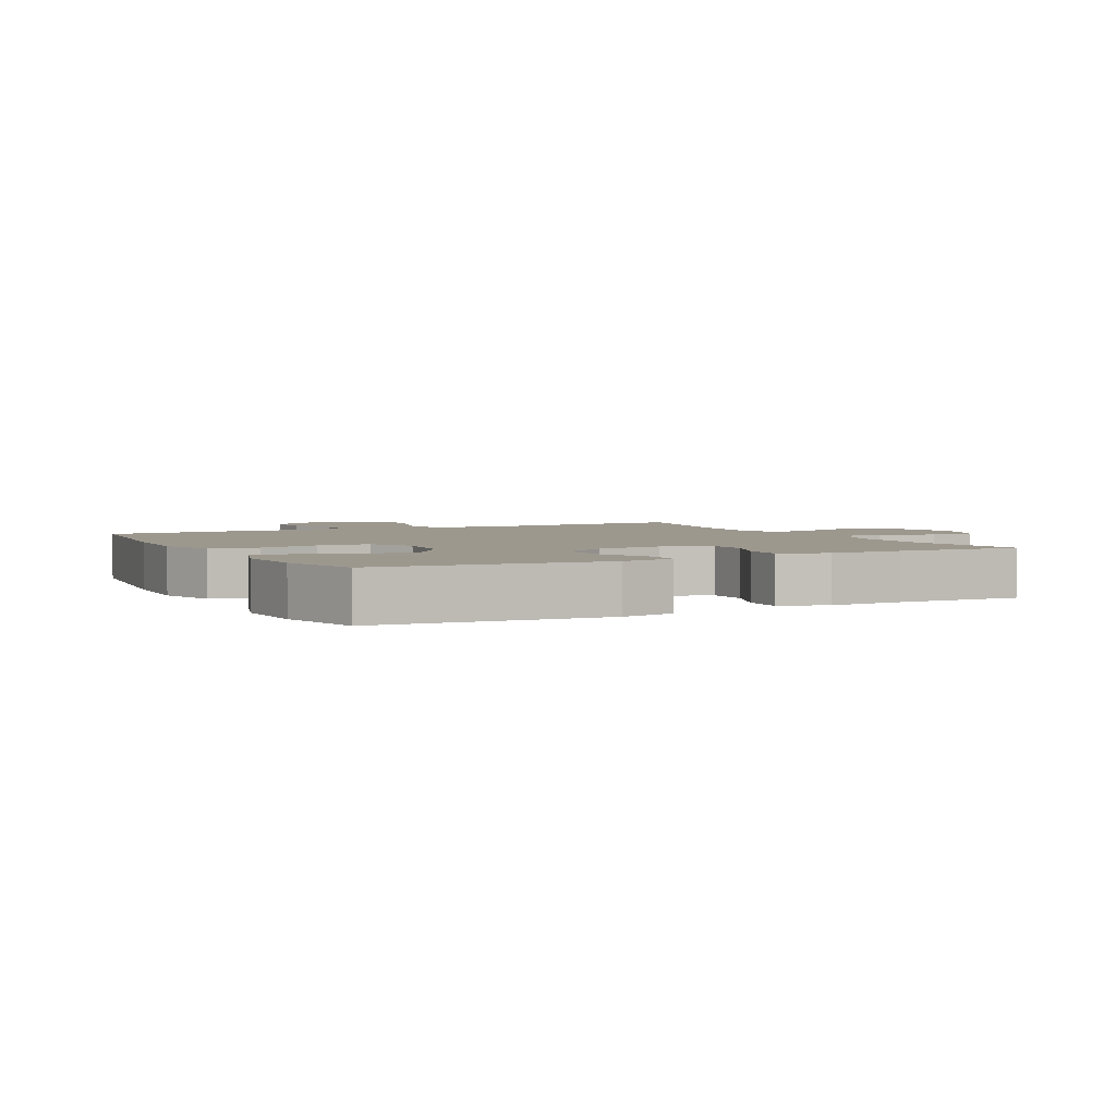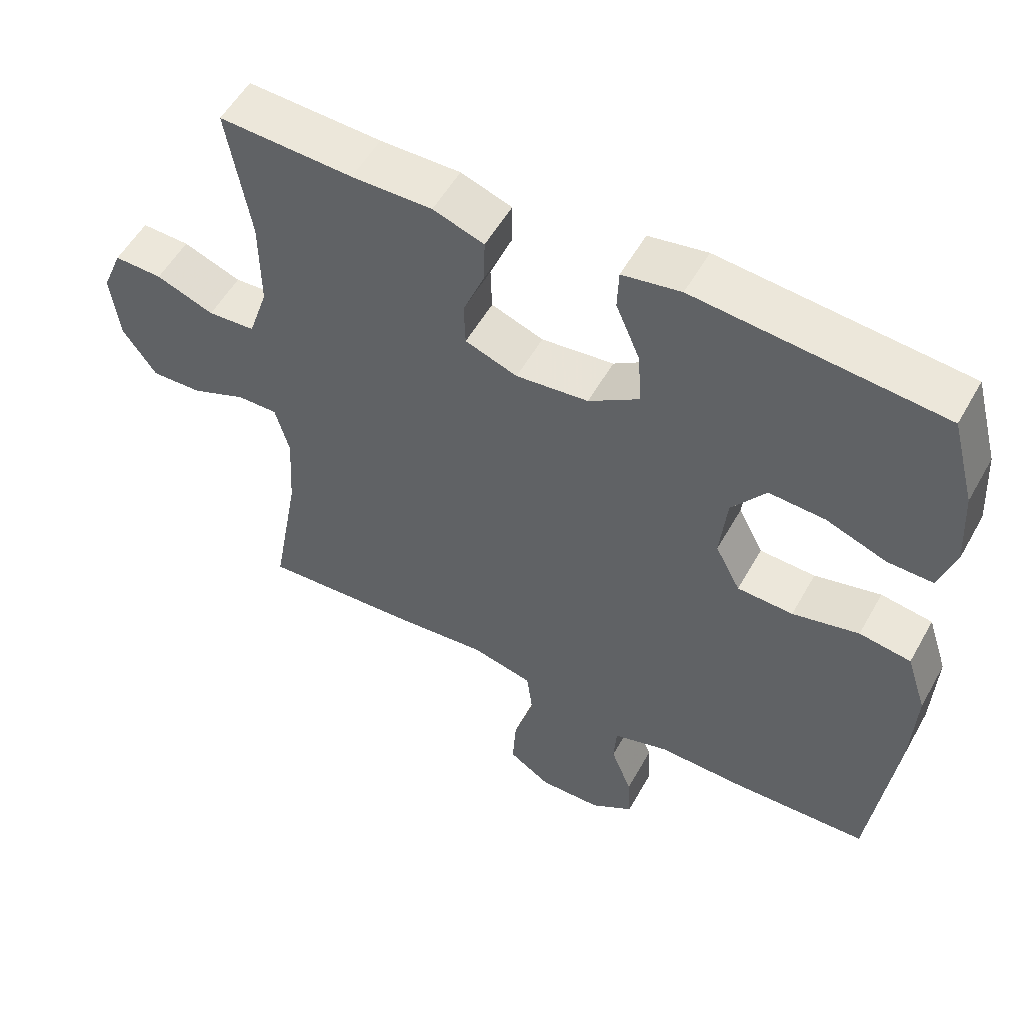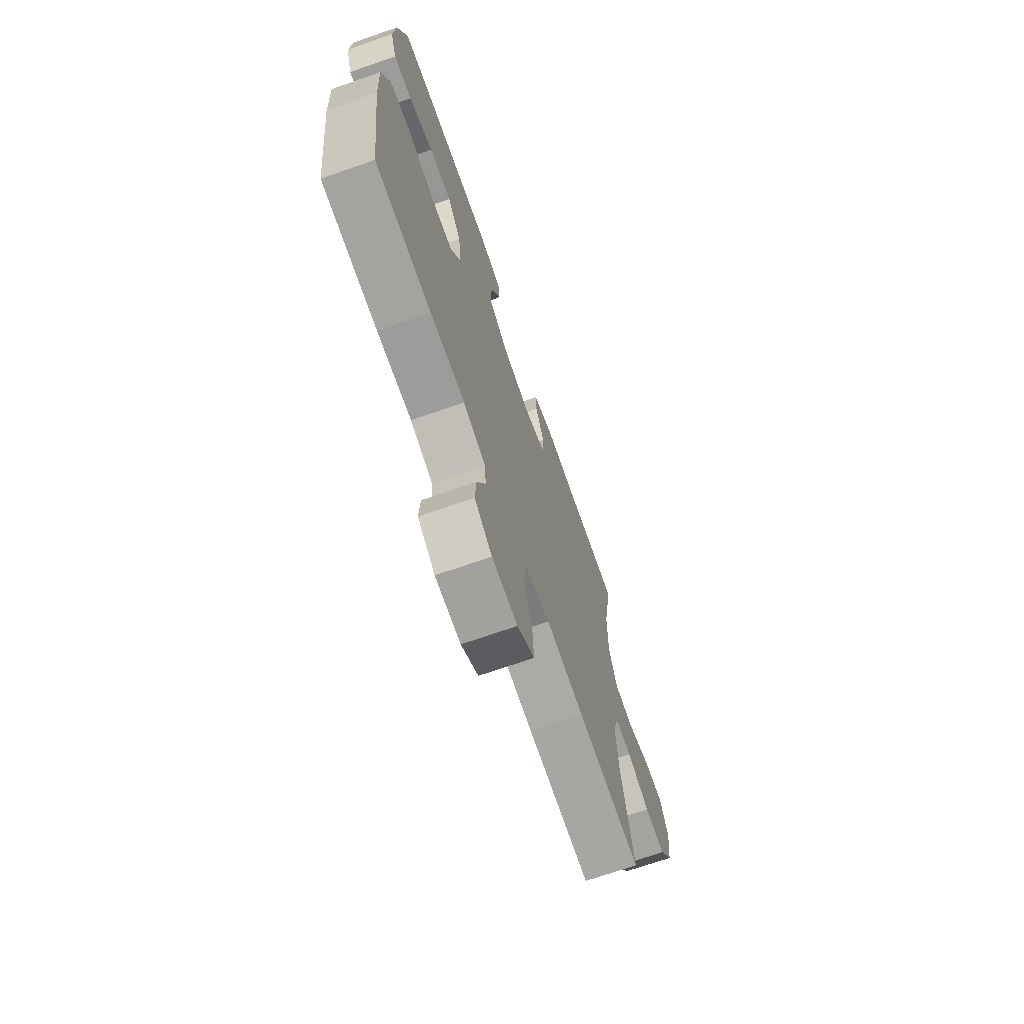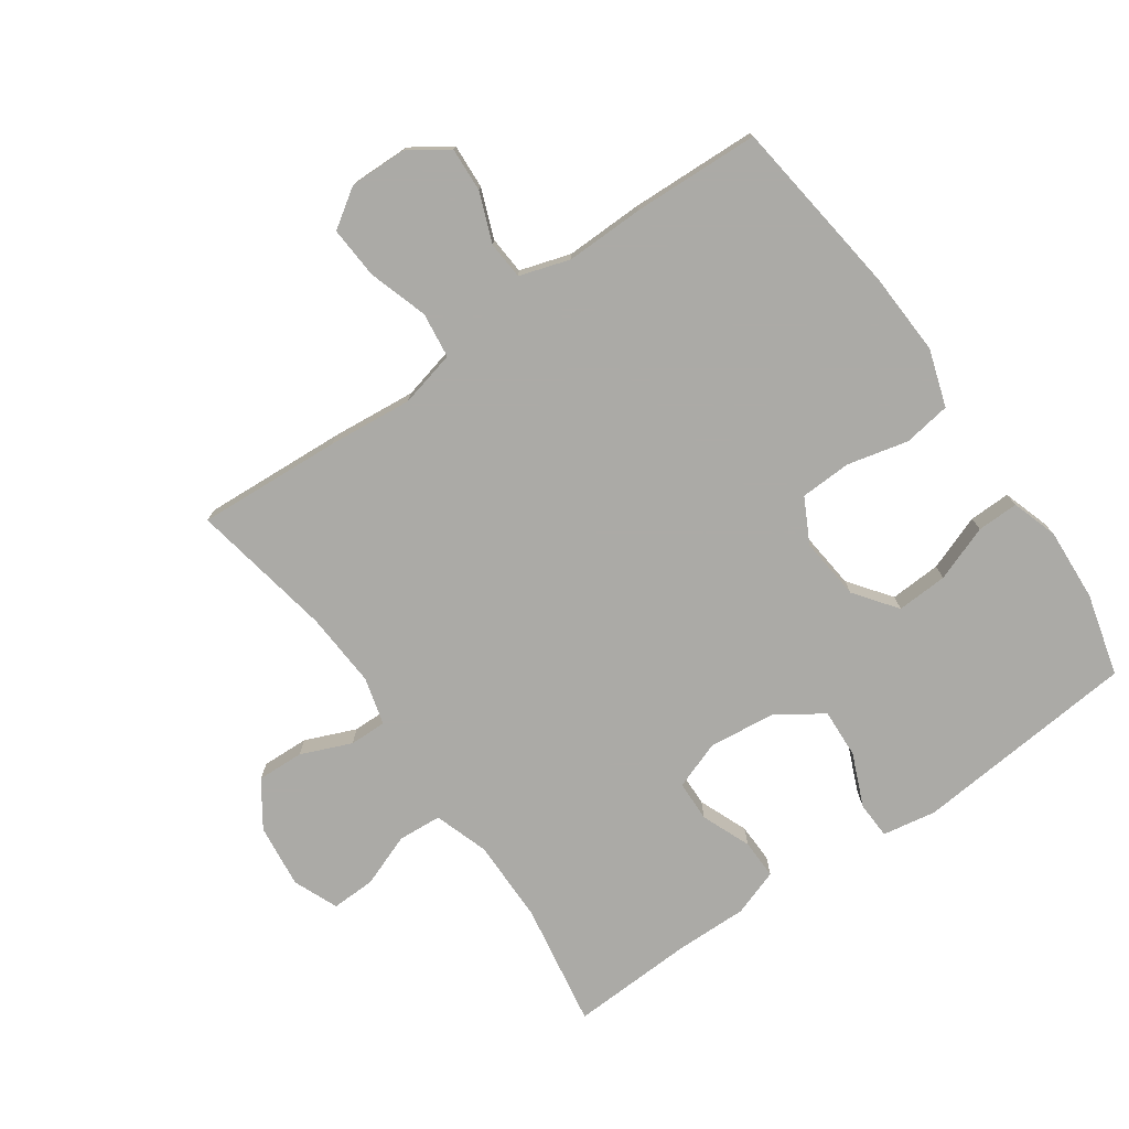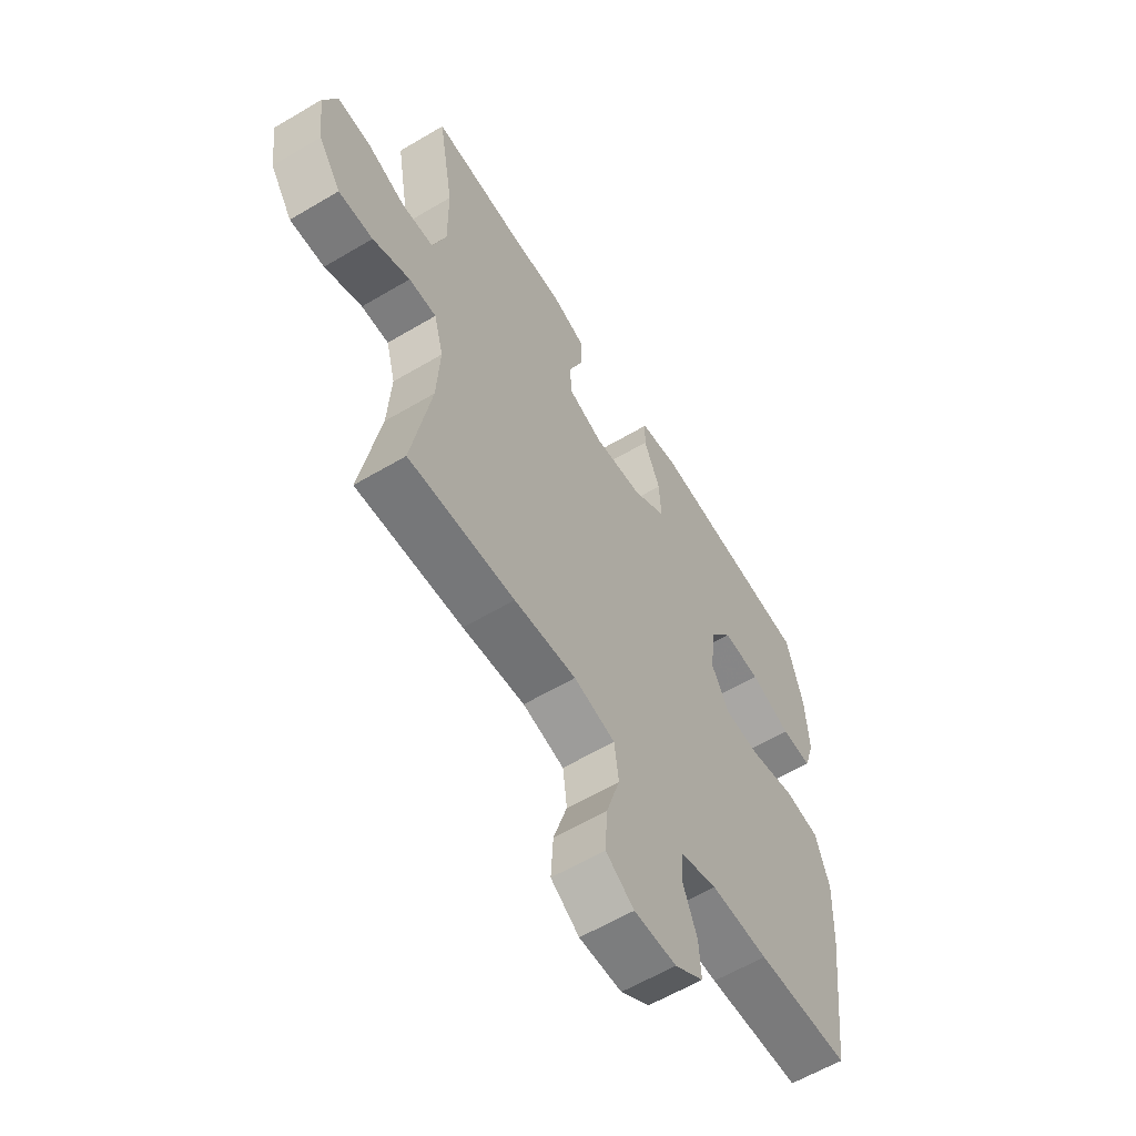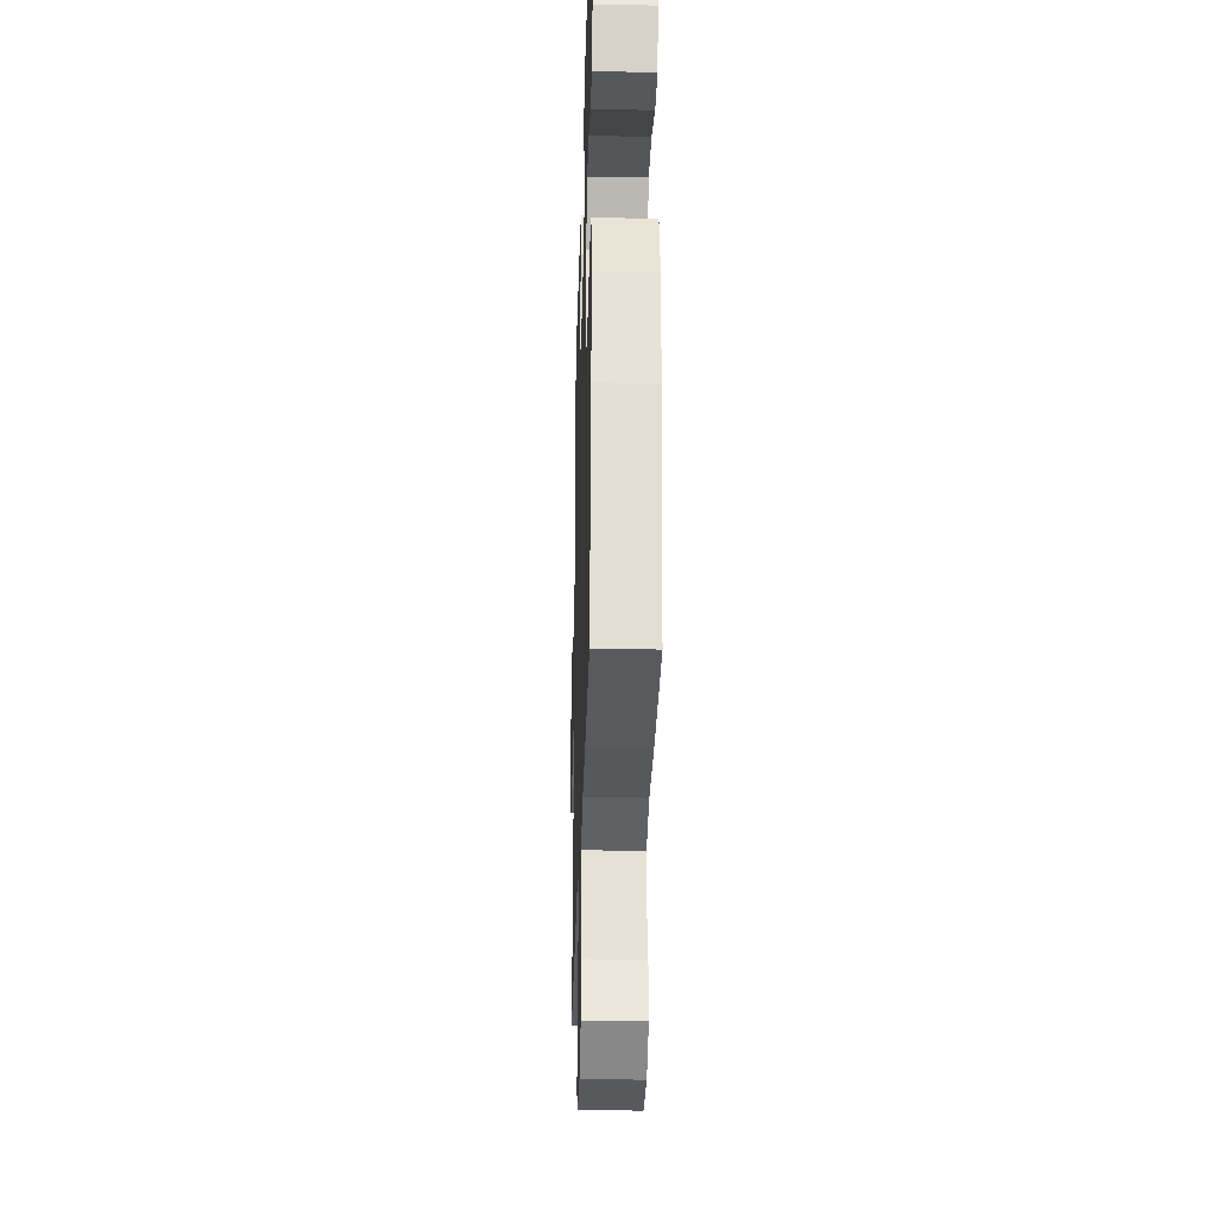
<metadata>
{"format":"obj","ext":"obj","renderer":"f3d","projection":"perspective","resolution":1024,"background":"white","views":[{"elev":3.2,"azim":-27.4,"up":"+Y"},{"elev":54.5,"azim":-151.1,"up":"+Z"},{"elev":-70.8,"azim":-70.8,"up":"+Z"},{"elev":-75.9,"azim":-144.9,"up":"+Y"},{"elev":-60.0,"azim":121.3,"up":"+Z"},{"elev":-28.9,"azim":-91.6,"up":"+Z"}]}
</metadata>
<code>
v 0.5 0.07 0.5
v 0.467 0.07 0.306
v 0.466 0.07 0.175
v 0.494 0.07 0.09
v 0.562 0.07 0.085
v 0.645 0.07 0.116
v 0.714 0.07 0.118
v 0.743 0.07 0.048
v 0.731 0.07 -0.052
v 0.683 0.07 -0.122
v 0.61 0.07 -0.119
v 0.531 0.07 -0.086
v 0.473 0.07 -0.085
v 0.453 0.07 -0.159
v 0.46 0.07 -0.277
v 0.5 0.07 -0.5
v 0.275 0.07 -0.486
v 0.143 0.07 -0.473
v 0.055 0.07 -0.494
v 0.046 0.07 -0.565
v 0.075 0.07 -0.658
v 0.08 0.07 -0.739
v 0.02 0.07 -0.779
v -0.07 0.07 -0.777
v -0.131 0.07 -0.736
v -0.127 0.07 -0.667
v -0.097 0.07 -0.59
v -0.101 0.07 -0.531
v -0.18 0.07 -0.506
v -0.302 0.07 -0.508
v -0.5 0.07 -0.5
v -0.535 0.07 -0.22
v -0.541 0.07 -0.09
v -0.512 0.07 -0.001
v -0.438 0.07 0.01
v -0.343 0.07 -0.013
v -0.263 0.07 -0.01
v -0.227 0.07 0.059
v -0.237 0.07 0.157
v -0.286 0.07 0.223
v -0.366 0.07 0.219
v -0.453 0.07 0.187
v -0.518 0.07 0.186
v -0.541 0.07 0.258
v -0.534 0.07 0.372
v -0.5 0.07 0.5
v -0.148 0.07 0.531
v -0.064 0.07 0.516
v -0.062 0.07 0.458
v -0.097 0.07 0.376
v -0.101 0.07 0.299
v -0.029 0.07 0.251
v 0.075 0.07 0.239
v 0.15 0.07 0.266
v 0.152 0.07 0.33
v 0.121 0.07 0.407
v 0.12 0.07 0.469
v 0.193 0.07 0.494
v 0.308 0.07 0.492
v 0.5 0 0.5
v 0.467 0 0.306
v 0.466 0 0.175
v 0.494 0 0.09
v 0.562 0 0.085
v 0.645 0 0.116
v 0.714 0 0.118
v 0.743 0 0.048
v 0.731 0 -0.052
v 0.683 0 -0.122
v 0.61 0 -0.119
v 0.531 0 -0.086
v 0.473 0 -0.085
v 0.453 0 -0.159
v 0.46 0 -0.277
v 0.5 0 -0.5
v 0.275 0 -0.486
v 0.143 0 -0.473
v 0.055 0 -0.494
v 0.046 0 -0.565
v 0.075 0 -0.658
v 0.08 0 -0.739
v 0.02 0 -0.779
v -0.07 0 -0.777
v -0.131 0 -0.736
v -0.127 0 -0.667
v -0.097 0 -0.59
v -0.101 0 -0.531
v -0.18 0 -0.506
v -0.302 0 -0.508
v -0.5 0 -0.5
v -0.535 0 -0.22
v -0.541 0 -0.09
v -0.512 0 -0.001
v -0.438 0 0.01
v -0.343 0 -0.013
v -0.263 0 -0.01
v -0.227 0 0.059
v -0.237 0 0.157
v -0.286 0 0.223
v -0.366 0 0.219
v -0.453 0 0.187
v -0.518 0 0.186
v -0.541 0 0.258
v -0.534 0 0.372
v -0.5 0 0.5
v -0.148 0 0.531
v -0.064 0 0.516
v -0.062 0 0.458
v -0.097 0 0.376
v -0.101 0 0.299
v -0.029 0 0.251
v 0.075 0 0.239
v 0.15 0 0.266
v 0.152 0 0.33
v 0.121 0 0.407
v 0.12 0 0.469
v 0.193 0 0.494
v 0.308 0 0.492
f 57 58 59
f 56 57 59
f 55 56 59
f 59 1 2
f 55 59 2
f 54 55 2
f 53 54 2 3
f 52 53 3 4
f 48 49 50
f 47 48 50
f 46 47 50
f 45 46 50
f 44 45 50
f 43 44 50
f 42 43 50
f 41 42 50
f 40 41 50 51
f 39 40 51 52
f 34 35 36
f 33 34 36
f 32 33 36
f 31 32 36
f 30 31 36
f 29 30 36
f 28 29 36 37
f 25 26 27
f 24 25 27
f 23 24 27
f 22 23 27
f 21 22 27
f 20 21 27
f 19 20 27 28
f 28 37 38
f 19 28 38
f 18 19 38
f 38 39 52
f 18 38 52
f 17 18 52
f 16 17 52
f 15 16 52
f 10 11 12
f 9 10 12
f 8 9 12
f 7 8 12
f 6 7 12
f 5 6 12
f 4 5 12 13
f 14 15 52
f 4 13 14 52
f 118 117 116
f 118 116 115
f 118 115 114
f 61 60 118
f 61 118 114
f 61 114 113
f 62 61 113 112
f 63 62 112 111
f 109 108 107
f 109 107 106
f 109 106 105
f 109 105 104
f 109 104 103
f 109 103 102
f 109 102 101
f 109 101 100
f 110 109 100 99
f 111 110 99 98
f 95 94 93
f 95 93 92
f 95 92 91
f 95 91 90
f 95 90 89
f 95 89 88
f 96 95 88 87
f 86 85 84
f 86 84 83
f 86 83 82
f 86 82 81
f 86 81 80
f 86 80 79
f 87 86 79 78
f 97 96 87
f 97 87 78
f 97 78 77
f 111 98 97
f 111 97 77
f 111 77 76
f 111 76 75
f 111 75 74
f 71 70 69
f 71 69 68
f 71 68 67
f 71 67 66
f 71 66 65
f 71 65 64
f 72 71 64 63
f 111 74 73
f 111 73 72 63
f 1 60 61 2
f 2 61 62 3
f 3 62 63 4
f 4 63 64 5
f 5 64 65 6
f 6 65 66 7
f 7 66 67 8
f 8 67 68 9
f 9 68 69 10
f 10 69 70 11
f 11 70 71 12
f 12 71 72 13
f 13 72 73 14
f 14 73 74 15
f 15 74 75 16
f 16 75 76 17
f 17 76 77 18
f 18 77 78 19
f 19 78 79 20
f 20 79 80 21
f 21 80 81 22
f 22 81 82 23
f 23 82 83 24
f 24 83 84 25
f 25 84 85 26
f 26 85 86 27
f 27 86 87 28
f 28 87 88 29
f 29 88 89 30
f 30 89 90 31
f 31 90 91 32
f 32 91 92 33
f 33 92 93 34
f 34 93 94 35
f 35 94 95 36
f 36 95 96 37
f 37 96 97 38
f 38 97 98 39
f 39 98 99 40
f 40 99 100 41
f 41 100 101 42
f 42 101 102 43
f 43 102 103 44
f 44 103 104 45
f 45 104 105 46
f 46 105 106 47
f 47 106 107 48
f 48 107 108 49
f 49 108 109 50
f 50 109 110 51
f 51 110 111 52
f 52 111 112 53
f 53 112 113 54
f 54 113 114 55
f 55 114 115 56
f 56 115 116 57
f 57 116 117 58
f 58 117 118 59
f 59 118 60 1

</code>
